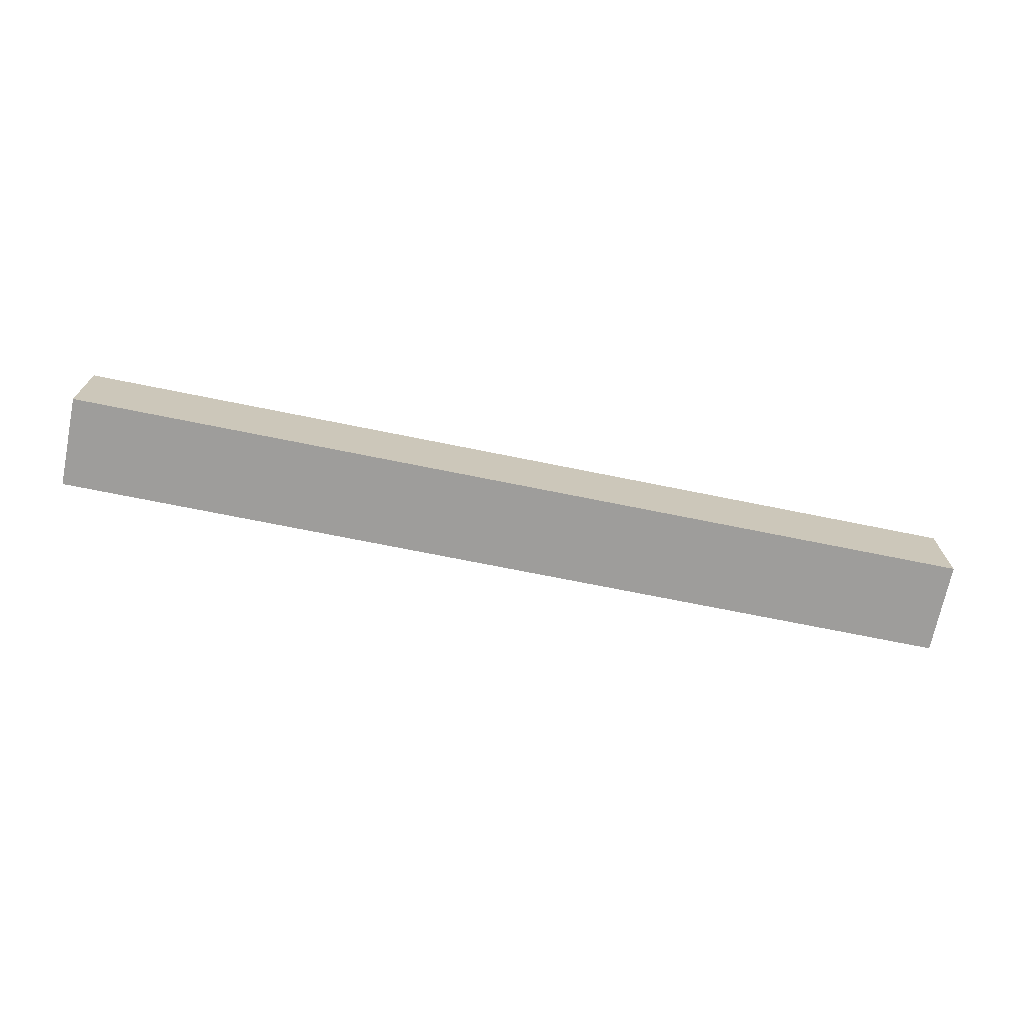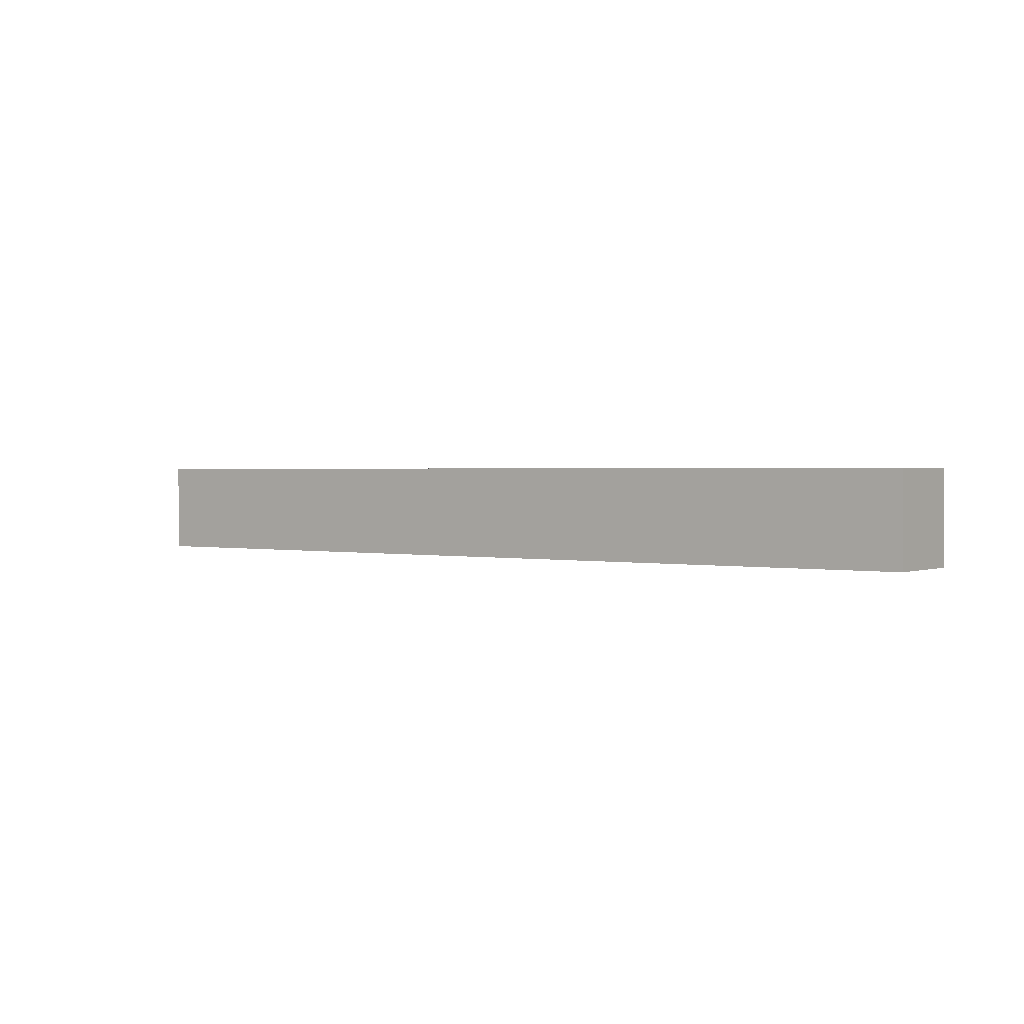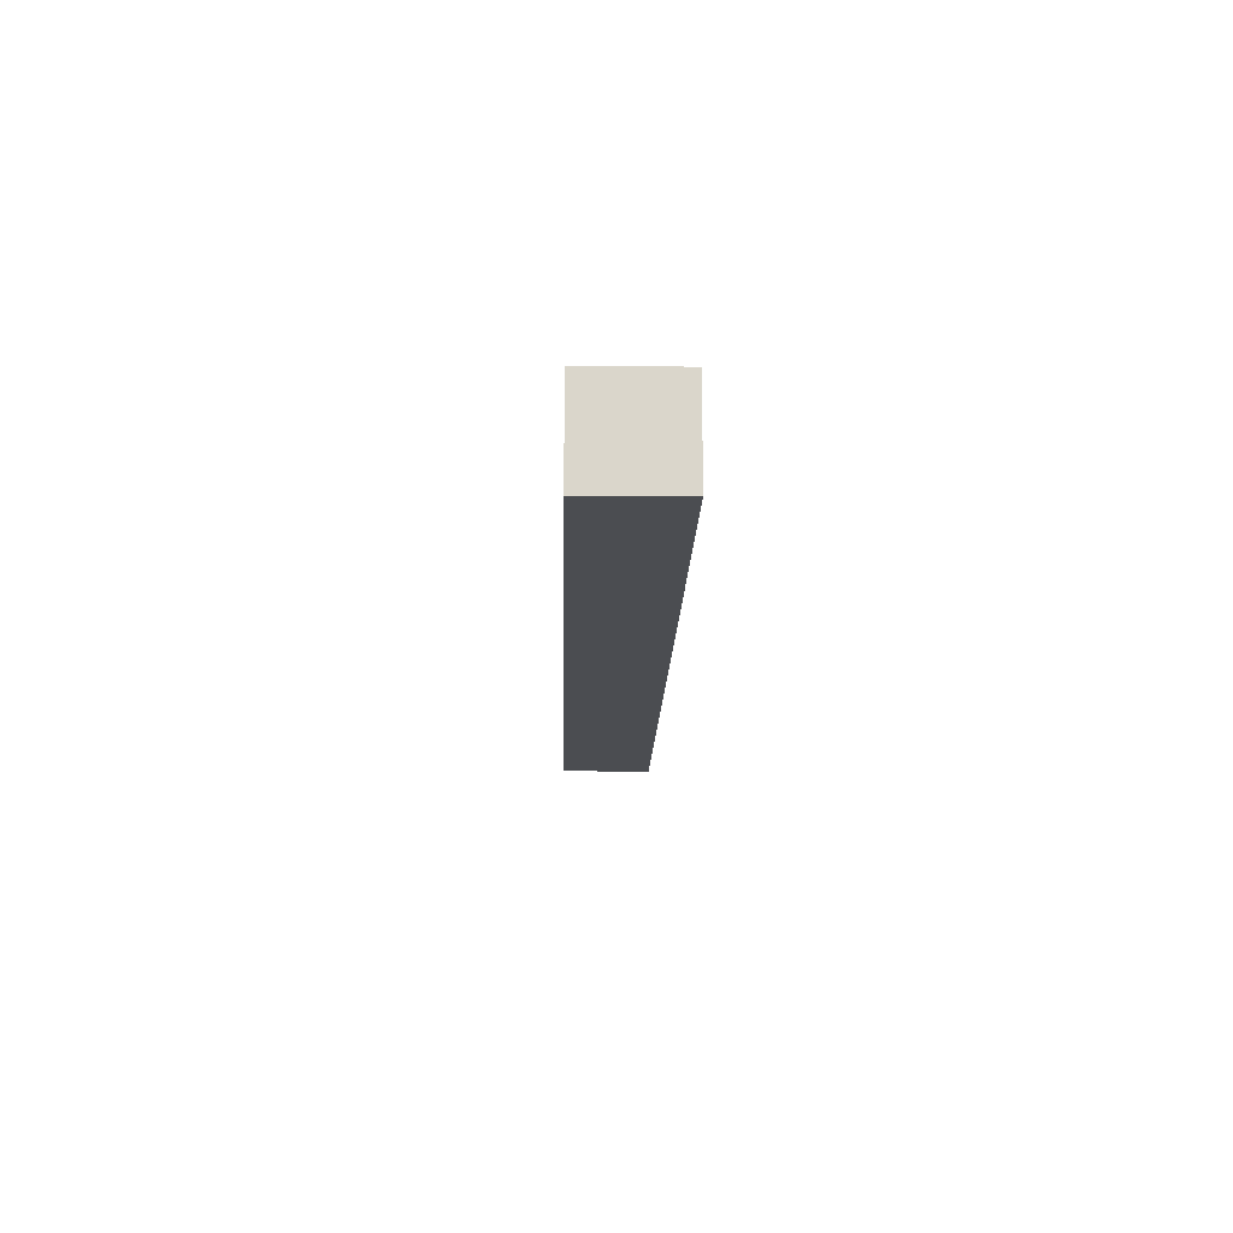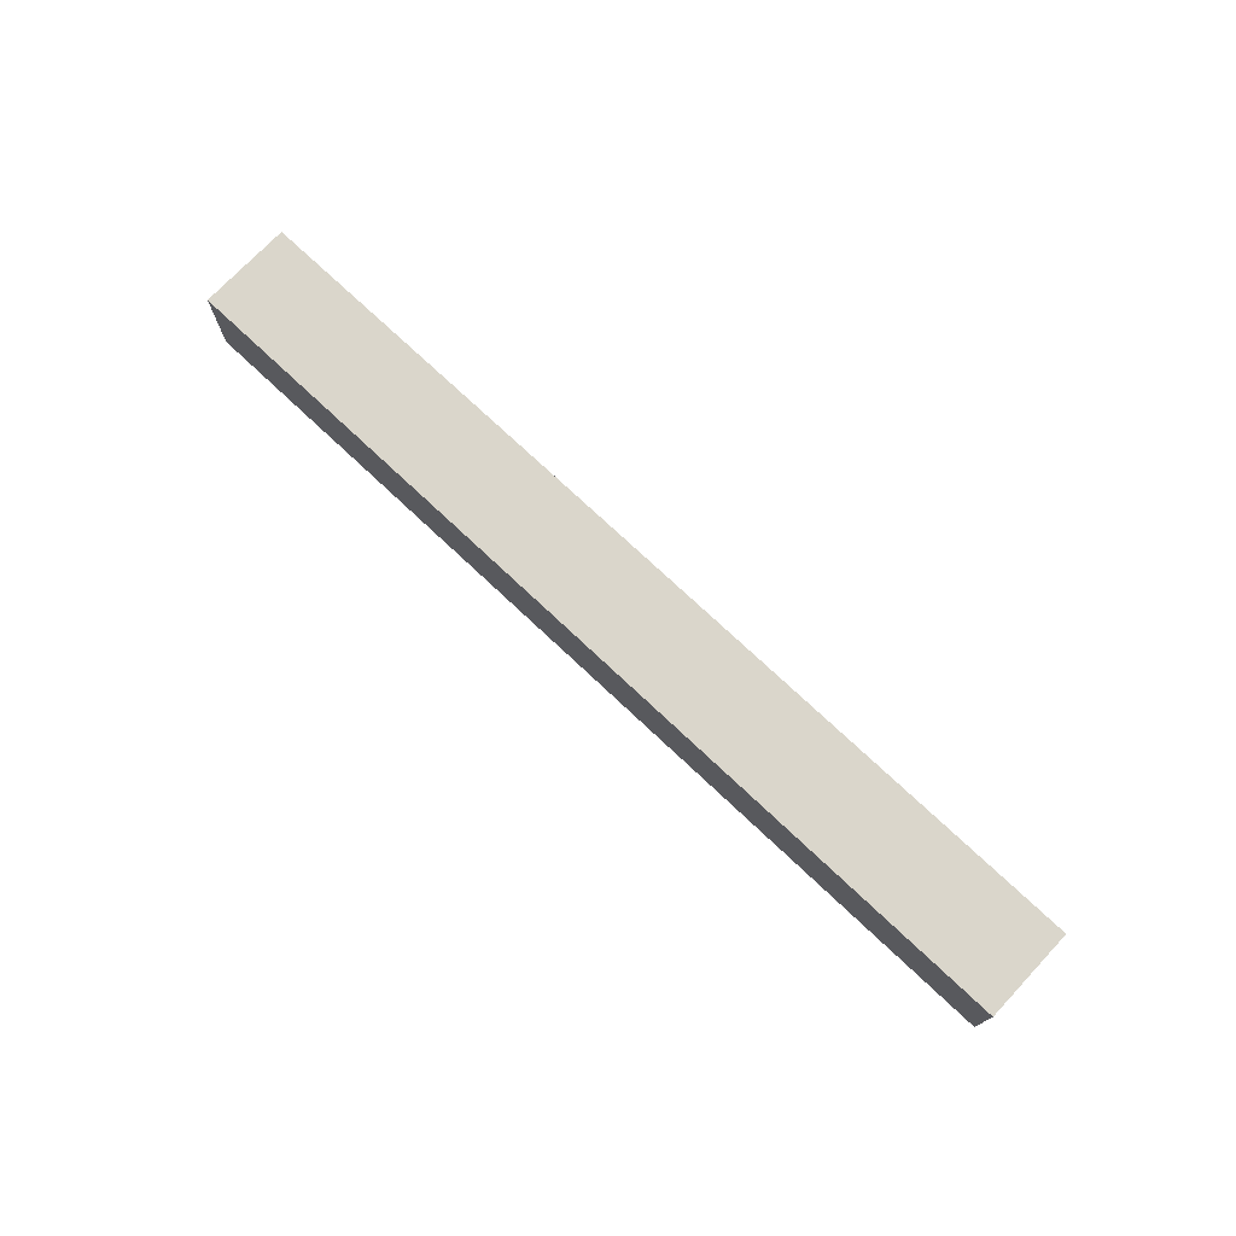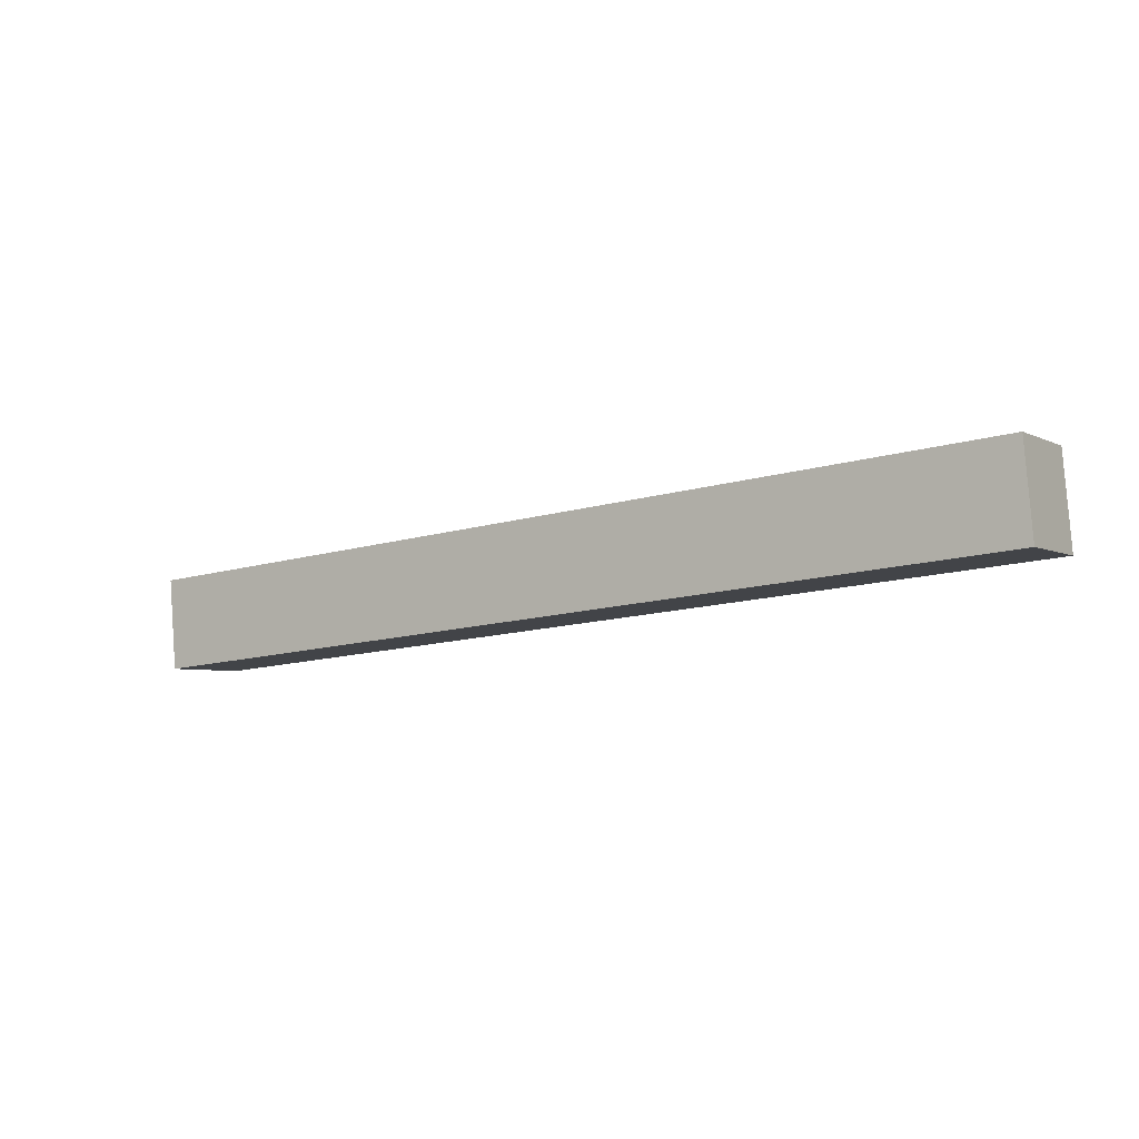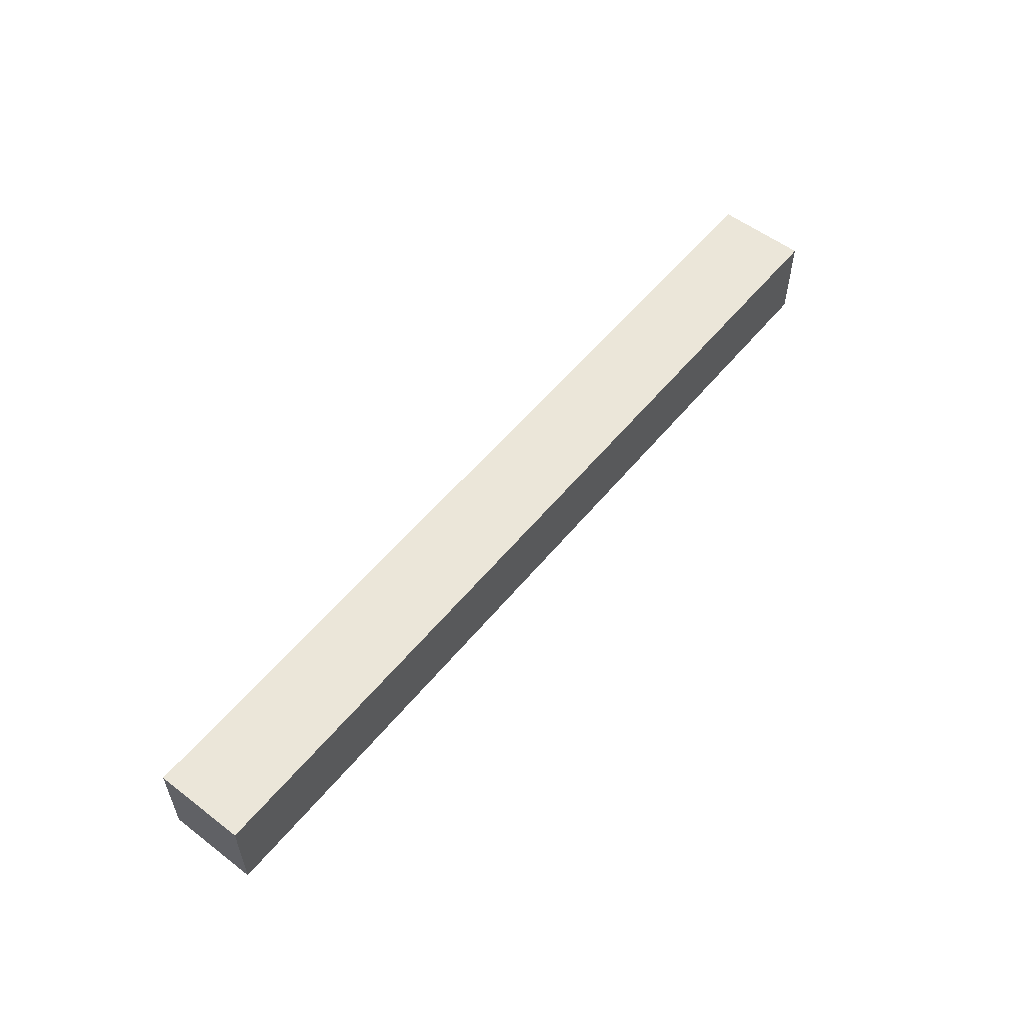
<metadata>
{"format":"obj","ext":"obj","renderer":"f3d","projection":"perspective","resolution":1024,"background":"white","views":[{"elev":-70.6,"azim":173.5,"up":"+Y"},{"elev":1.3,"azim":-138.7,"up":"+Y"},{"elev":-15.6,"azim":93.6,"up":"+Y"},{"elev":73.9,"azim":-131.7,"up":"+Y"},{"elev":-4.6,"azim":-147.1,"up":"+Z"},{"elev":55.6,"azim":-46.3,"up":"+Y"}]}
</metadata>
<code>
o Cube
v -0.6261 5 -4.339
v -0.6261 -5 -4.339
v -100.2 -5 4.377
v -100.2 5 4.377
v 0.2455 5 5.623
v 0.2455 -5 5.623
v -99.37 -5 14.34
v -99.37 5 14.34
f 1 2 3
f 1 3 4
f 5 8 7
f 5 7 6
f 1 5 6
f 1 6 2
f 2 6 7
f 2 7 3
f 3 7 8
f 3 8 4
f 5 1 4
f 5 4 8

</code>
